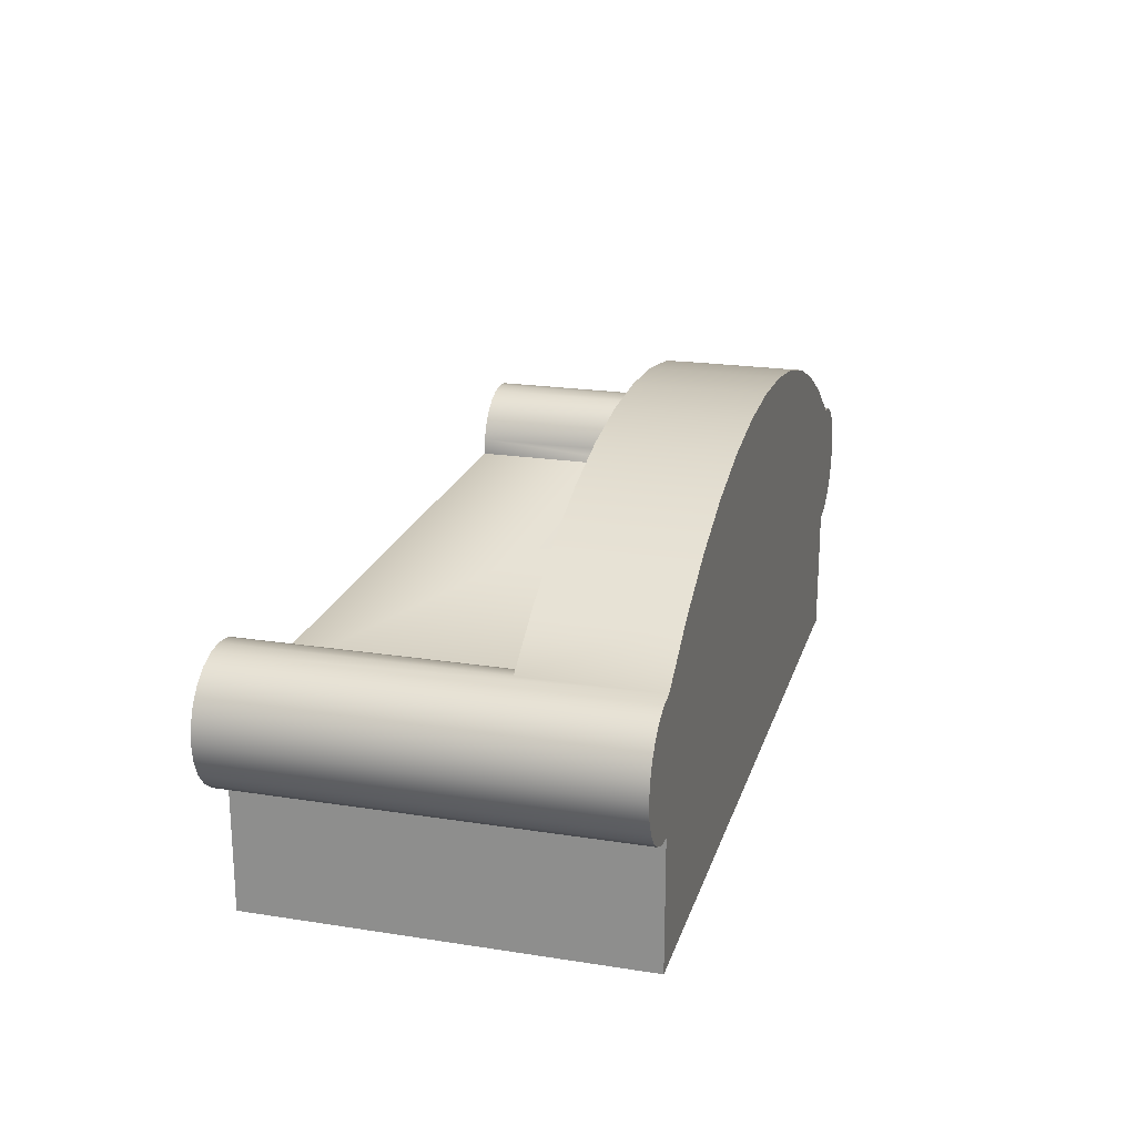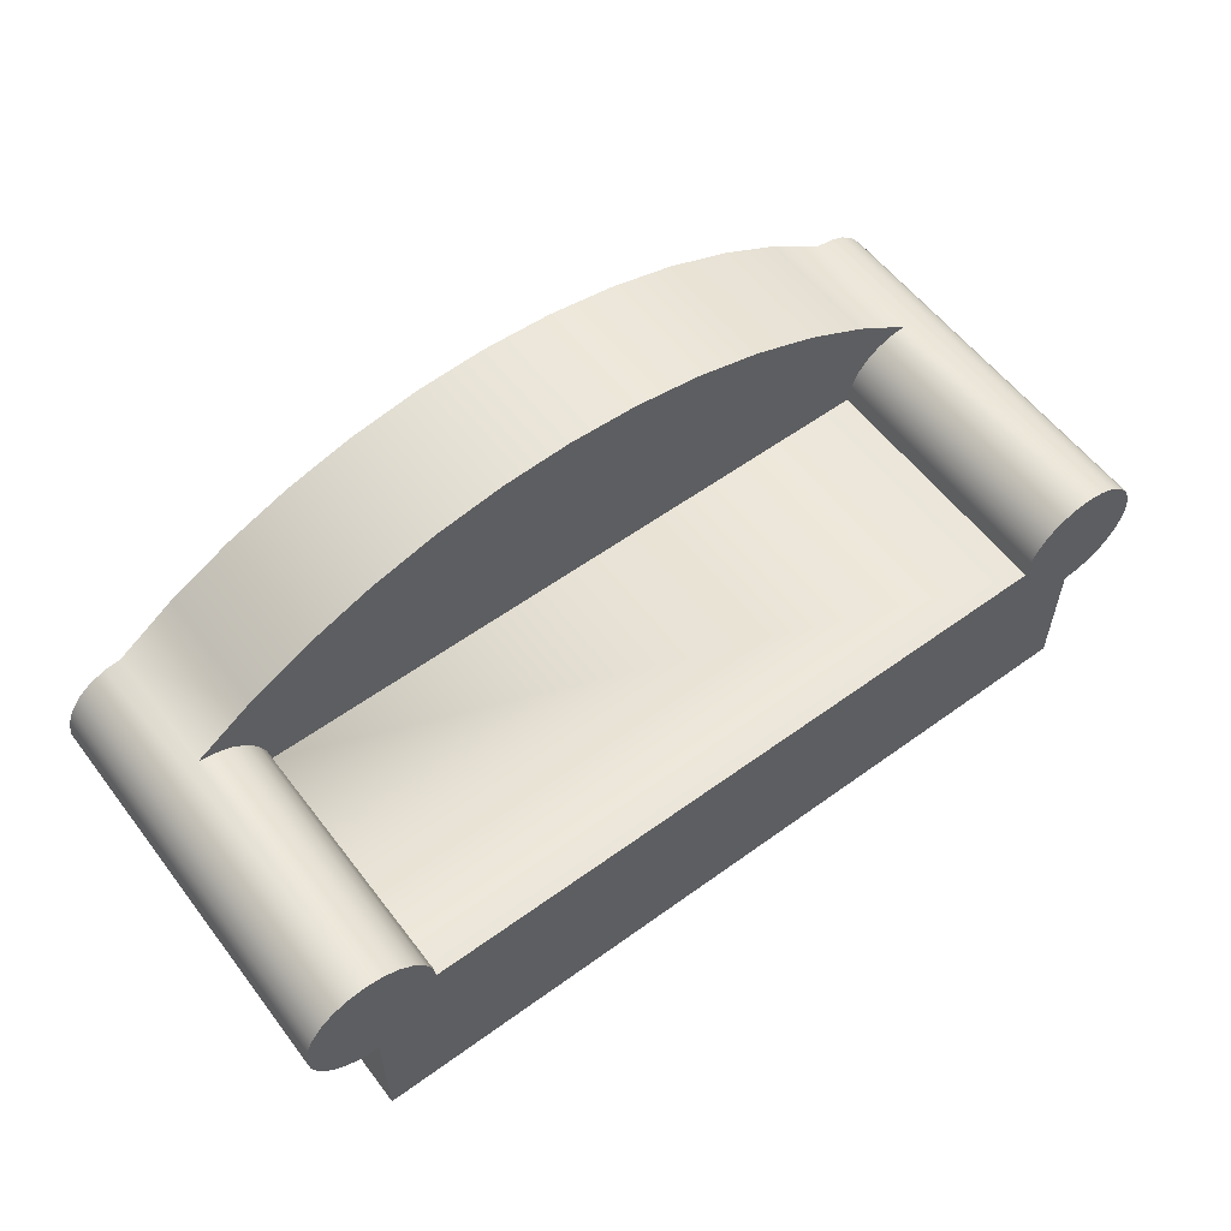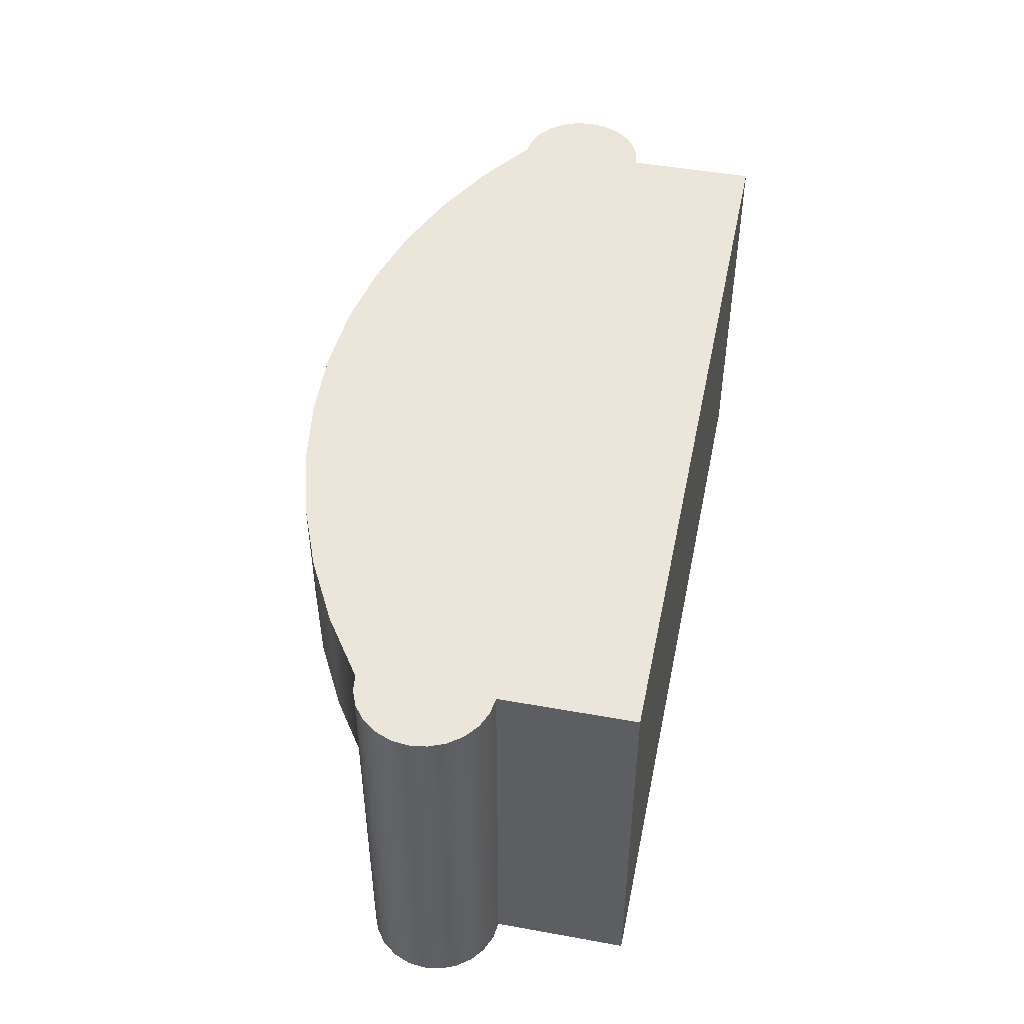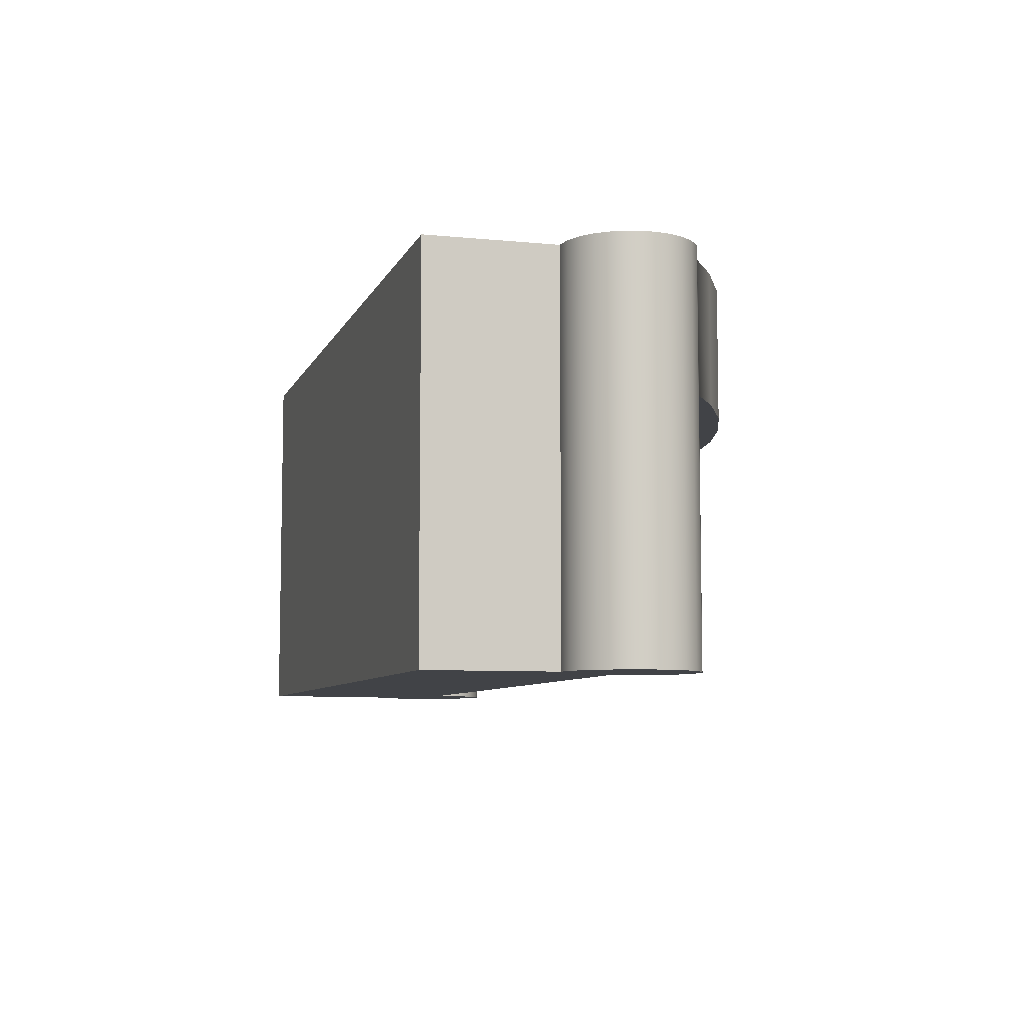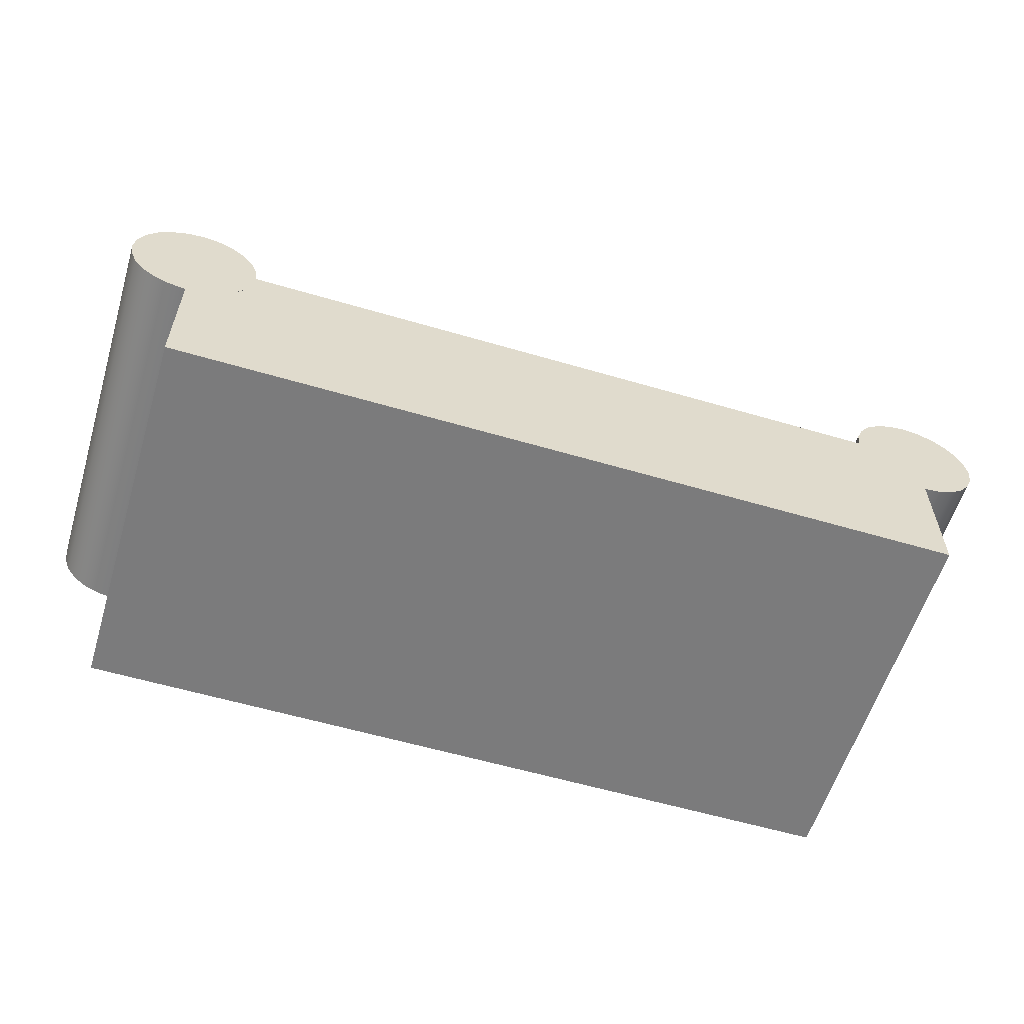
<metadata>
{"format":"obj","ext":"obj","renderer":"f3d","projection":"perspective","resolution":1024,"background":"white","views":[{"elev":21.3,"azim":-74.5,"up":"+Y"},{"elev":57.6,"azim":143.0,"up":"+Y"},{"elev":47.4,"azim":-78.5,"up":"+Z"},{"elev":-7.3,"azim":74.3,"up":"+Z"},{"elev":-58.5,"azim":163.1,"up":"+Y"}]}
</metadata>
<code>
v -0.3542 -0.07983 0.155
v -0.3397 -0.07384 -0.2047
v -0.3397 -0.07384 0.155
v -0.3542 -0.07983 -0.2047
v -0.3273 -0.06432 -0.2047
v -0.3852 -0.07983 0.155
v -0.3697 -0.08188 0.155
v -0.3997 -0.07384 -0.2047
v -0.3273 -0.06432 0.155
v -0.4121 -0.06432 -0.2047
v -0.3997 -0.07384 0.155
v -0.3697 -0.08188 -0.2047
v -0.3852 -0.07983 -0.2047
v -0.3178 -0.0519 0.155
v -0.4216 -0.0519 -0.2047
v -0.3697 -0.2018 0.155
v -0.3697 -0.02193 -0.2047
v -0.4121 -0.06432 0.155
v -0.3178 -0.0519 -0.2047
v -0.3697 -0.2018 -0.2047
v 0.3697 -0.08188 0.155
v -0.3697 -0.02193 0.155
v 0.3697 -0.02193 -0.2047
v -0.3118 -0.03744 0.155
v -0.4216 -0.0519 0.155
v -0.4276 -0.03744 -0.2047
v 0.3697 -0.2018 -0.2047
v 0.3697 -0.2018 0.155
v 0.3697 -0.02193 0.155
v -0.3097 -0.02193 0.155
v 0.3697 -0.08188 -0.2047
v -0.3097 -0.02193 -0.2047
v -0.3118 -0.03744 -0.2047
v -0.4276 -0.03744 0.155
v 0.3097 -0.02193 0.155
v -0.3097 -0.02193 0.03511
v 0.3097 -0.02193 -0.2047
v -0.4296 -0.02193 0.155
v -0.4296 -0.02193 -0.2047
v -0.3118 -0.006411 0.155
v 0.3118 -0.006411 0.155
v -0.3118 -0.006411 0.03511
v 0.3097 -0.02193 0.03511
v 0.4276 -0.006411 0.155
v 0.3118 -0.006411 0.03511
v -0.3118 -0.006411 -0.2047
v 0.3118 -0.006411 -0.2047
v 0.3118 -0.03744 0.155
v -0.4276 -0.006411 -0.2047
v -0.3178 0.008047 0.155
v -0.4276 -0.006411 0.155
v 0.3178 0.008047 0.155
v 0.4296 -0.02193 0.155
v 0.3178 0.008047 0.03511
v -0.3178 0.008047 0.03511
v 0.4296 -0.02193 -0.2047
v 0.3118 -0.03744 -0.2047
v 0.4276 -0.03744 0.155
v -0.4216 0.008047 0.155
v 0.4216 0.008047 0.155
v 0.3178 0.008047 -0.2047
v -0.4216 0.008047 -0.2047
v -0.3178 0.008047 -0.2047
v 0.4276 -0.03744 -0.2047
v 0.4276 -0.006411 -0.2047
v 0.3178 -0.0519 0.155
v 0.4216 -0.0519 0.155
v -0.3273 0.02046 0.155
v -0.4121 0.02046 0.155
v 0.3273 0.02046 0.03511
v 0.3273 0.02046 0.155
v 0.3273 0.02046 -0.2047
v -0.3273 0.02046 0.03511
v 0.4216 -0.0519 -0.2047
v 0.3178 -0.0519 -0.2047
v -0.4121 0.02046 -0.2047
v 0.4216 0.008047 -0.2047
v 0.4121 0.02046 0.155
v -0.3273 0.02046 -0.2047
v 0.3273 -0.06432 0.155
v 0.4121 -0.06432 0.155
v 0.4121 -0.06432 -0.2047
v -0.3397 0.02999 0.03511
v -0.3997 0.02999 0.155
v -0.3397 0.02999 0.155
v 0.3397 0.02999 0.155
v 0.3397 0.02999 0.03511
v 0.3997 0.02999 0.155
v 0.4121 0.02046 -0.2047
v -0.3397 0.02999 -0.2047
v 0.3273 -0.06432 -0.2047
v -0.3997 0.02999 -0.2047
v 0.3397 0.02999 -0.2047
v 0.3997 0.02999 -0.2047
v 0.3397 -0.07384 -0.2047
v 0.3997 -0.07384 0.155
v -0.3542 0.03598 0.03511
v -0.3542 0.03598 -0.2047
v -0.3852 0.03598 0.155
v -0.3542 0.03598 0.155
v 0.3542 0.03598 0.155
v 0.3542 0.03598 0.03511
v 0.3852 0.03598 -0.2047
v -0.3852 0.03598 -0.2047
v 0.3997 -0.07384 -0.2047
v 0.3397 -0.07384 0.155
v 0.3852 0.03598 0.155
v 0.3542 0.03598 -0.2047
v 0.3542 -0.07983 -0.2047
v 0.3852 -0.07983 -0.2047
v 0.3852 -0.07983 0.155
v -0.3697 0.03802 0.03511
v -0.3697 0.03802 -0.2047
v -0.3697 0.03802 0.155
v 0.3697 0.03802 0.155
v 0.3697 0.03802 0.03511
v 0.3697 0.03802 -0.2047
v 0.3542 -0.07983 0.155
v -0.3149 0.07495 0.155
v 0.3149 0.07495 0.03511
v -0.3149 0.07495 0.03511
v 0.3149 0.07495 0.155
v -0.2564 0.1058 0.155
v 0.2564 0.1058 0.155
v 0.2564 0.1058 0.03511
v -0.2564 0.1058 0.03511
v -0.1949 0.1301 0.155
v 0.1949 0.1301 0.155
v 0.1949 0.1301 0.03511
v -0.1949 0.1301 0.03511
v -0.1312 0.1477 0.155
v 0.1312 0.1477 0.155
v 0.1312 0.1477 0.03511
v -0.1312 0.1477 0.03511
v -0.066 0.1584 0.155
v 0.066 0.1584 0.155
v 0.066 0.1584 0.03511
v -0.066 0.1584 0.03511
v -0 0.1619 0.155
v -0 0.1619 0.03511
g mesh1_mesh1-geometry
f 1 2 3
f 2 1 4
f 3 2 1
f 4 1 2
f 5 3 2
f 2 3 5
f 3 1 6
f 7 4 1
f 1 4 7
f 2 8 4
f 3 5 9
f 9 5 3
f 5 10 2
f 7 6 1
f 11 3 6
f 4 7 12
f 12 7 4
f 8 13 4
f 10 8 2
f 5 14 9
f 9 14 5
f 9 3 11
f 15 10 5
f 7 12 6
f 6 13 11
f 7 16 12
f 7 17 12
f 12 17 7
f 12 4 13
f 8 11 13
f 10 18 8
f 14 5 19
f 19 5 14
f 14 9 18
f 18 9 11
f 10 15 18
f 19 15 5
f 13 6 12
f 20 12 16
f 7 21 16
f 17 7 22
f 22 7 17
f 17 12 23
f 11 8 18
f 19 24 14
f 14 24 19
f 25 14 18
f 25 18 15
f 26 15 19
f 20 27 12
f 27 16 20
f 20 16 27
f 28 16 21
f 29 21 7
f 22 29 7
f 30 17 22
f 22 17 30
f 23 12 31
f 32 17 23
f 24 19 33
f 33 19 24
f 24 14 34
f 34 14 25
f 15 26 25
f 33 26 19
f 31 12 27
f 16 27 28
f 28 27 16
f 21 27 28
f 21 29 27
f 35 29 22
f 36 17 30
f 30 17 36
f 30 35 22
f 23 31 29
f 17 36 32
f 32 36 17
f 37 32 23
f 33 36 24
f 24 36 33
f 38 24 34
f 34 25 26
f 39 26 33
f 27 29 31
f 35 37 29
f 24 36 30
f 30 36 24
f 36 40 30
f 30 40 36
f 35 36 30
f 30 36 35
f 35 30 41
f 23 29 37
f 36 42 32
f 36 32 43
f 36 33 32
f 32 33 36
f 37 43 32
f 30 24 38
f 38 34 39
f 26 39 34
f 32 39 33
f 43 37 35
f 40 36 42
f 42 36 40
f 40 30 38
f 40 41 30
f 36 35 43
f 43 35 36
f 41 44 35
f 45 35 41
f 41 35 45
f 46 32 42
f 36 43 42
f 37 47 43
f 43 48 37
f 39 49 38
f 49 39 32
f 35 48 43
f 35 45 43
f 43 45 35
f 42 50 40
f 40 50 42
f 51 40 38
f 52 41 40
f 44 53 35
f 52 44 41
f 41 54 45
f 45 54 41
f 46 49 32
f 42 55 46
f 45 42 43
f 45 43 47
f 47 37 56
f 57 37 48
f 51 38 49
f 35 58 48
f 50 42 55
f 55 42 50
f 50 40 59
f 50 52 40
f 59 40 51
f 54 41 52
f 52 41 54
f 53 58 35
f 53 44 56
f 60 44 52
f 54 45 61
f 54 55 45
f 62 49 46
f 63 46 55
f 55 42 45
f 47 61 45
f 56 37 64
f 65 47 56
f 37 57 64
f 48 66 57
f 49 62 51
f 58 67 48
f 55 68 50
f 50 68 55
f 69 50 59
f 68 52 50
f 59 51 62
f 52 70 54
f 54 70 52
f 58 53 64
f 65 56 44
f 56 64 53
f 44 60 65
f 71 60 52
f 61 72 54
f 73 55 54
f 63 62 46
f 55 73 63
f 61 47 65
f 64 57 74
f 75 57 66
f 48 67 66
f 67 58 74
f 68 55 73
f 73 55 68
f 68 50 69
f 69 59 76
f 71 52 68
f 62 76 59
f 70 52 71
f 71 52 70
f 70 54 72
f 70 73 54
f 64 74 58
f 77 65 60
f 78 60 71
f 72 61 77
f 76 62 63
f 79 63 73
f 77 61 65
f 57 75 74
f 66 80 75
f 67 81 66
f 74 82 67
f 83 68 73
f 73 68 83
f 84 68 69
f 69 76 84
f 85 71 68
f 86 70 71
f 71 70 86
f 70 72 87
f 83 73 70
f 60 78 77
f 88 78 71
f 89 72 77
f 79 76 63
f 79 73 90
f 74 75 82
f 91 75 80
f 66 81 80
f 81 67 82
f 68 83 85
f 85 83 68
f 83 90 73
f 85 68 84
f 92 84 76
f 86 71 85
f 70 86 87
f 87 86 70
f 86 88 71
f 93 87 72
f 87 83 70
f 89 77 78
f 88 94 78
f 93 72 89
f 92 76 79
f 90 92 79
f 75 91 82
f 91 80 95
f 81 96 80
f 81 82 96
f 97 85 83
f 83 85 97
f 90 83 98
f 99 85 84
f 84 92 99
f 100 86 85
f 101 87 86
f 86 87 101
f 101 88 86
f 87 93 102
f 97 83 87
f 89 78 94
f 94 88 103
f 94 93 89
f 104 92 90
f 82 91 105
f 106 95 80
f 91 95 105
f 80 96 106
f 105 96 82
f 85 97 100
f 100 97 85
f 97 98 83
f 98 104 90
f 100 85 99
f 104 99 92
f 101 86 100
f 87 101 102
f 102 101 87
f 107 88 101
f 108 102 93
f 102 97 87
f 107 103 88
f 103 108 94
f 108 93 94
f 95 106 109
f 105 95 110
f 96 111 106
f 96 105 111
f 112 100 97
f 97 100 112
f 98 97 113
f 113 104 98
f 114 100 99
f 99 104 114
f 114 101 100
f 115 102 101
f 101 102 115
f 115 107 101
f 102 108 116
f 112 97 102
f 103 107 117
f 117 108 103
f 118 109 106
f 95 109 110
f 110 111 105
f 106 111 118
f 100 112 114
f 114 112 100
f 112 113 97
f 113 112 104
f 114 104 112
f 115 101 114
f 102 115 116
f 116 115 102
f 115 117 107
f 117 116 108
f 116 112 102
f 109 118 31
f 31 110 109
f 111 110 21
f 21 118 111
f 114 112 119
f 119 115 114
f 116 117 115
f 116 115 120
f 121 112 116
f 21 31 118
f 31 21 110
f 121 119 112
f 122 115 119
f 122 120 115
f 120 121 116
f 119 121 123
f 124 122 119
f 120 122 125
f 125 121 120
f 126 123 121
f 123 124 119
f 124 125 122
f 126 121 125
f 123 126 127
f 128 124 123
f 125 124 129
f 130 126 125
f 130 127 126
f 127 128 123
f 128 129 124
f 129 130 125
f 127 130 131
f 132 128 127
f 129 128 133
f 133 130 129
f 134 131 130
f 131 132 127
f 132 133 128
f 134 130 133
f 131 134 135
f 136 132 131
f 133 132 137
f 138 134 133
f 138 135 134
f 135 136 131
f 136 137 132
f 137 138 133
f 135 138 139
f 139 136 135
f 137 136 140
f 140 138 137
f 140 139 138
f 139 140 136
g mesh1_mesh1-geometry
f 6 1 3
f 4 8 2
f 2 10 5
f 1 6 7
f 6 3 11
f 4 13 8
f 2 8 10
f 11 3 9
f 5 10 15
f 6 12 7
f 11 13 6
f 12 16 7
f 13 4 12
f 13 11 8
f 8 18 10
f 18 9 14
f 11 9 18
f 18 15 10
f 5 15 19
f 12 6 13
f 16 12 20
f 16 21 7
f 23 12 17
f 18 8 11
f 18 14 25
f 15 18 25
f 19 15 26
f 12 27 20
f 21 16 28
f 7 21 29
f 7 29 22
f 31 12 23
f 23 17 32
f 34 14 24
f 25 14 34
f 25 26 15
f 19 26 33
f 27 12 31
f 28 27 21
f 27 29 21
f 22 29 35
f 22 35 30
f 29 31 23
f 23 32 37
f 34 24 38
f 26 25 34
f 33 26 39
f 31 29 27
f 29 37 35
f 41 30 35
f 37 29 23
f 32 42 36
f 43 32 36
f 32 43 37
f 38 24 30
f 39 34 38
f 34 39 26
f 33 39 32
f 35 37 43
f 38 30 40
f 30 41 40
f 35 44 41
f 42 32 46
f 42 43 36
f 43 47 37
f 37 48 43
f 38 49 39
f 32 39 49
f 43 48 35
f 38 40 51
f 40 41 52
f 35 53 44
f 41 44 52
f 32 49 46
f 46 55 42
f 43 42 45
f 47 43 45
f 56 37 47
f 48 37 57
f 49 38 51
f 48 58 35
f 59 40 50
f 40 52 50
f 51 40 59
f 35 58 53
f 56 44 53
f 52 44 60
f 61 45 54
f 45 55 54
f 46 49 62
f 55 46 63
f 45 42 55
f 45 61 47
f 64 37 56
f 56 47 65
f 64 57 37
f 57 66 48
f 51 62 49
f 48 67 58
f 59 50 69
f 50 52 68
f 62 51 59
f 64 53 58
f 44 56 65
f 53 64 56
f 65 60 44
f 52 60 71
f 54 72 61
f 54 55 73
f 46 62 63
f 63 73 55
f 65 47 61
f 74 57 64
f 66 57 75
f 66 67 48
f 74 58 67
f 69 50 68
f 76 59 69
f 68 52 71
f 59 76 62
f 72 54 70
f 54 73 70
f 58 74 64
f 60 65 77
f 71 60 78
f 77 61 72
f 63 62 76
f 73 63 79
f 65 61 77
f 74 75 57
f 75 80 66
f 66 81 67
f 67 82 74
f 69 68 84
f 84 76 69
f 68 71 85
f 87 72 70
f 70 73 83
f 77 78 60
f 71 78 88
f 77 72 89
f 63 76 79
f 90 73 79
f 82 75 74
f 80 75 91
f 80 81 66
f 82 67 81
f 73 90 83
f 84 68 85
f 76 84 92
f 85 71 86
f 71 88 86
f 72 87 93
f 70 83 87
f 78 77 89
f 78 94 88
f 89 72 93
f 79 76 92
f 79 92 90
f 82 91 75
f 95 80 91
f 80 96 81
f 96 82 81
f 98 83 90
f 84 85 99
f 99 92 84
f 85 86 100
f 86 88 101
f 102 93 87
f 87 83 97
f 94 78 89
f 103 88 94
f 89 93 94
f 90 92 104
f 105 91 82
f 80 95 106
f 105 95 91
f 106 96 80
f 82 96 105
f 83 98 97
f 90 104 98
f 99 85 100
f 92 99 104
f 100 86 101
f 101 88 107
f 93 102 108
f 87 97 102
f 88 103 107
f 94 108 103
f 94 93 108
f 109 106 95
f 110 95 105
f 106 111 96
f 111 105 96
f 113 97 98
f 98 104 113
f 99 100 114
f 114 104 99
f 100 101 114
f 101 107 115
f 116 108 102
f 102 97 112
f 117 107 103
f 103 108 117
f 106 109 118
f 110 109 95
f 105 111 110
f 118 111 106
f 97 113 112
f 104 112 113
f 112 104 114
f 114 101 115
f 107 117 115
f 108 116 117
f 102 112 116
f 31 118 109
f 109 110 31
f 21 110 111
f 111 118 21
f 119 112 114
f 114 115 119
f 115 117 116
f 120 115 116
f 116 112 121
f 118 31 21
f 110 21 31
f 112 119 121
f 119 115 122
f 115 120 122
f 116 121 120
f 123 121 119
f 119 122 124
f 125 122 120
f 120 121 125
f 121 123 126
f 119 124 123
f 122 125 124
f 125 121 126
f 127 126 123
f 123 124 128
f 129 124 125
f 125 126 130
f 126 127 130
f 123 128 127
f 124 129 128
f 125 130 129
f 131 130 127
f 127 128 132
f 133 128 129
f 129 130 133
f 130 131 134
f 127 132 131
f 128 133 132
f 133 130 134
f 135 134 131
f 131 132 136
f 137 132 133
f 133 134 138
f 134 135 138
f 131 136 135
f 132 137 136
f 133 138 137
f 139 138 135
f 135 136 139
f 140 136 137
f 137 138 140
f 138 139 140
f 136 140 139
g mesh2_mesh2-geometry
l 2 4
l 5 2
l 19 5
l 33 19
g mesh3_mesh3-geometry
l 3 1
l 9 3
l 14 9
l 24 14
g mesh4_mesh4-geometry
l 20 16
l 28 16
l 27 28
g mesh5_mesh5-geometry
l 17 22
g mesh6_mesh6-geometry
l 36 30

</code>
